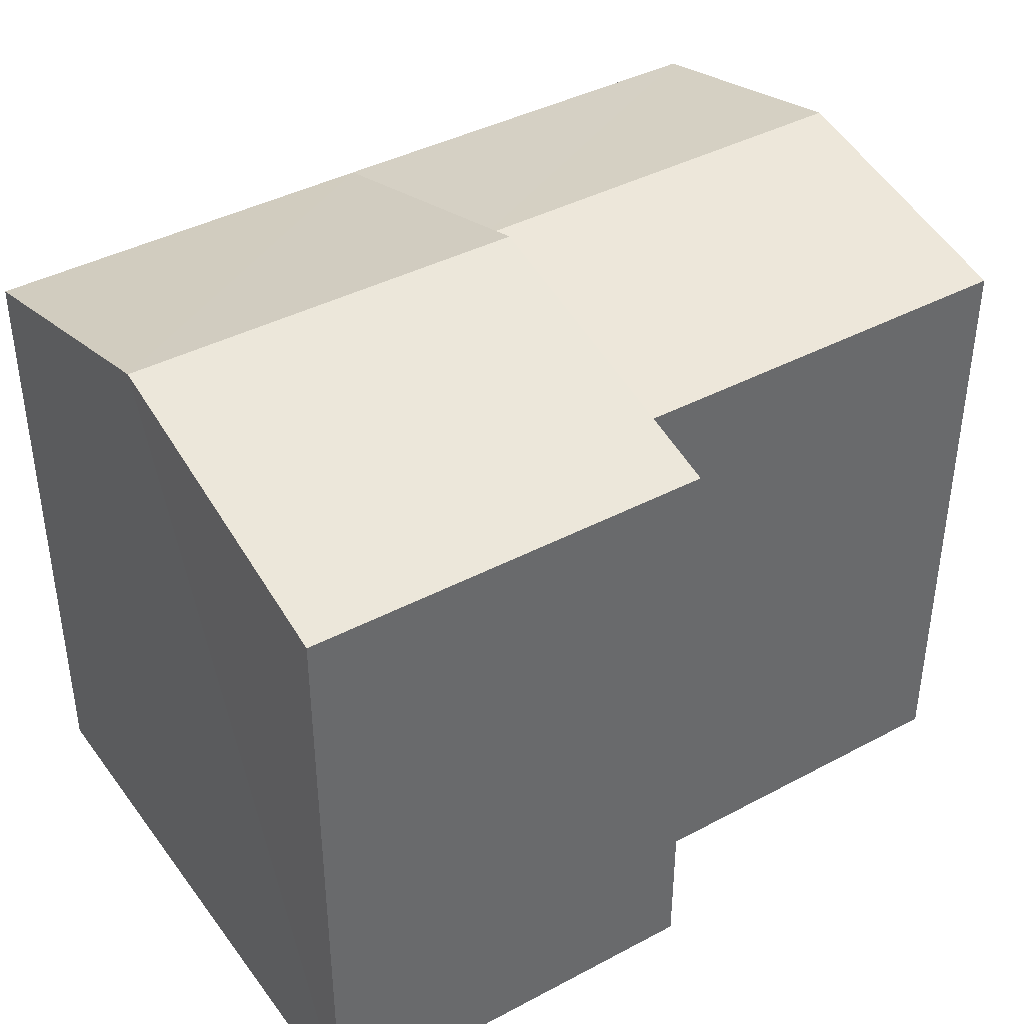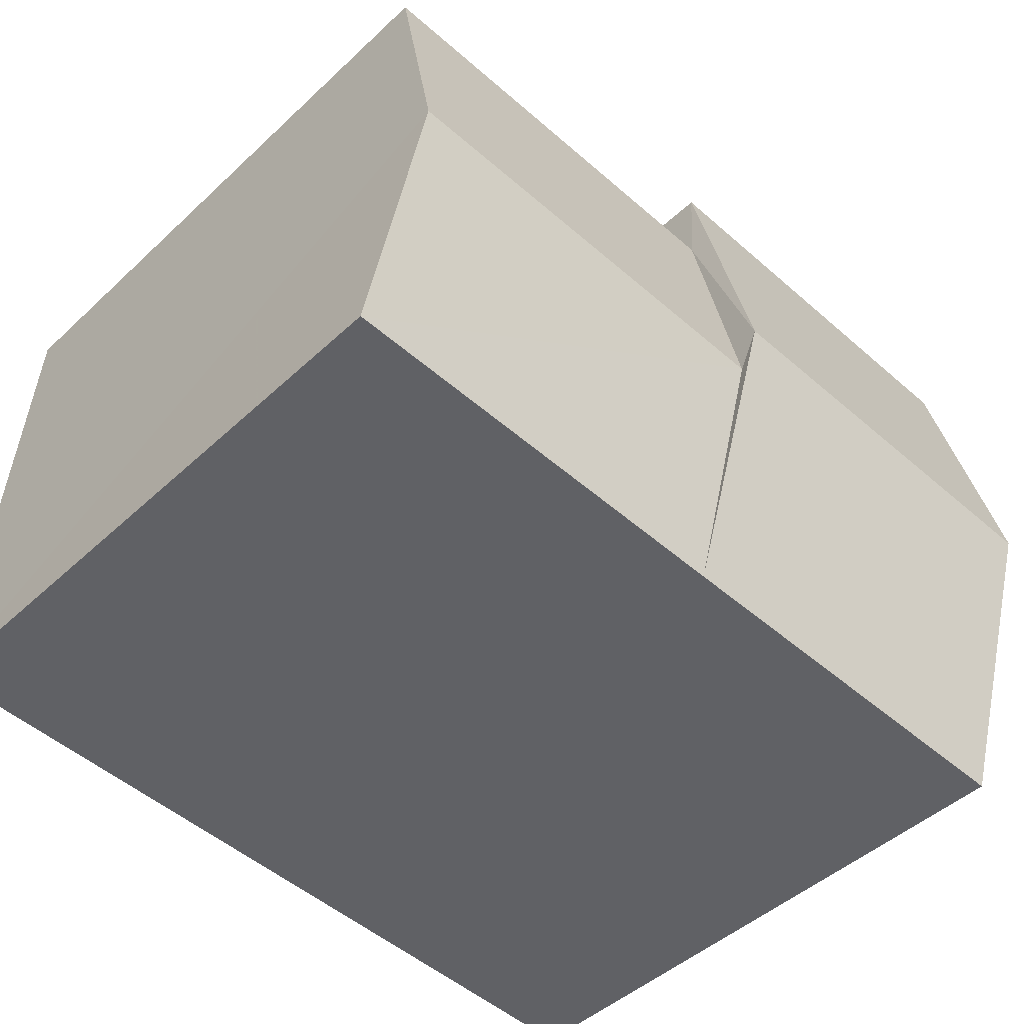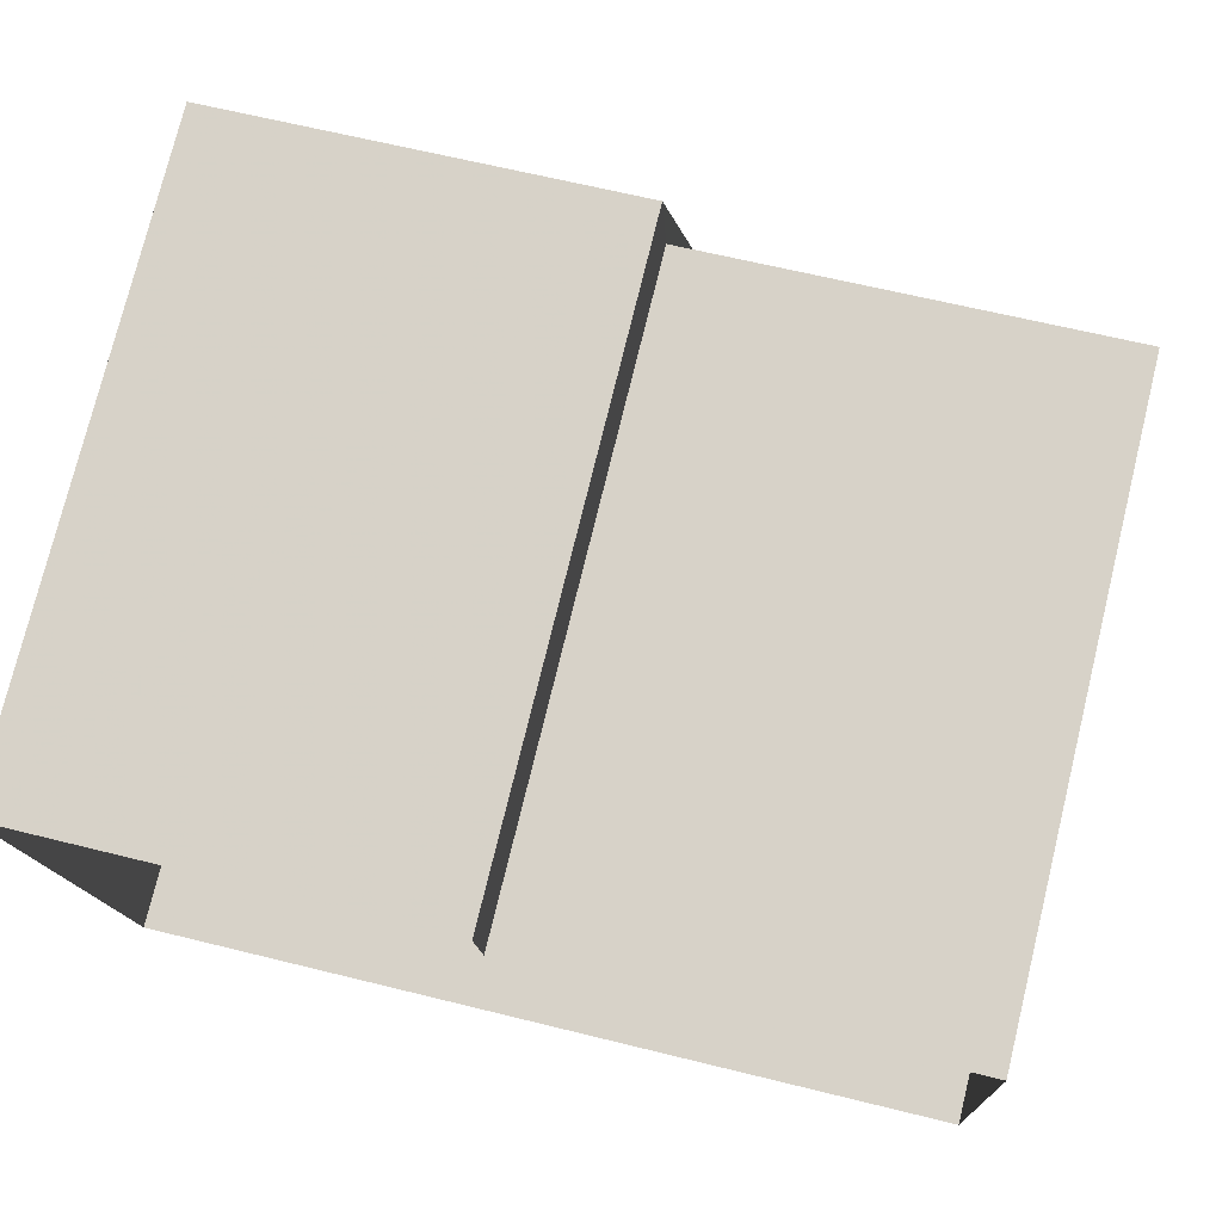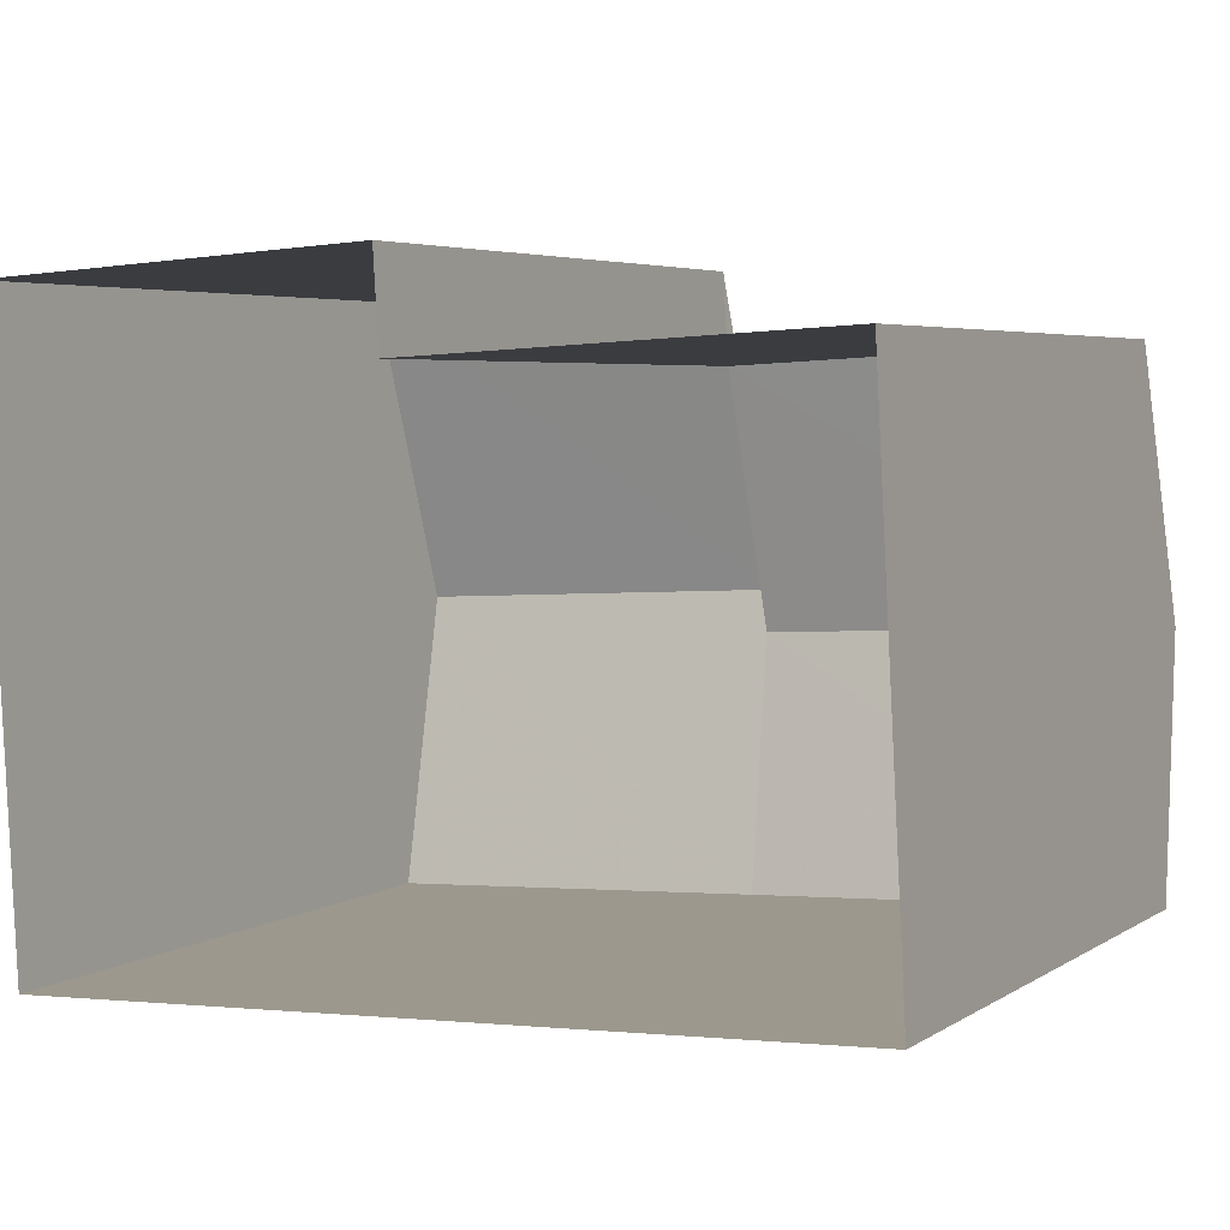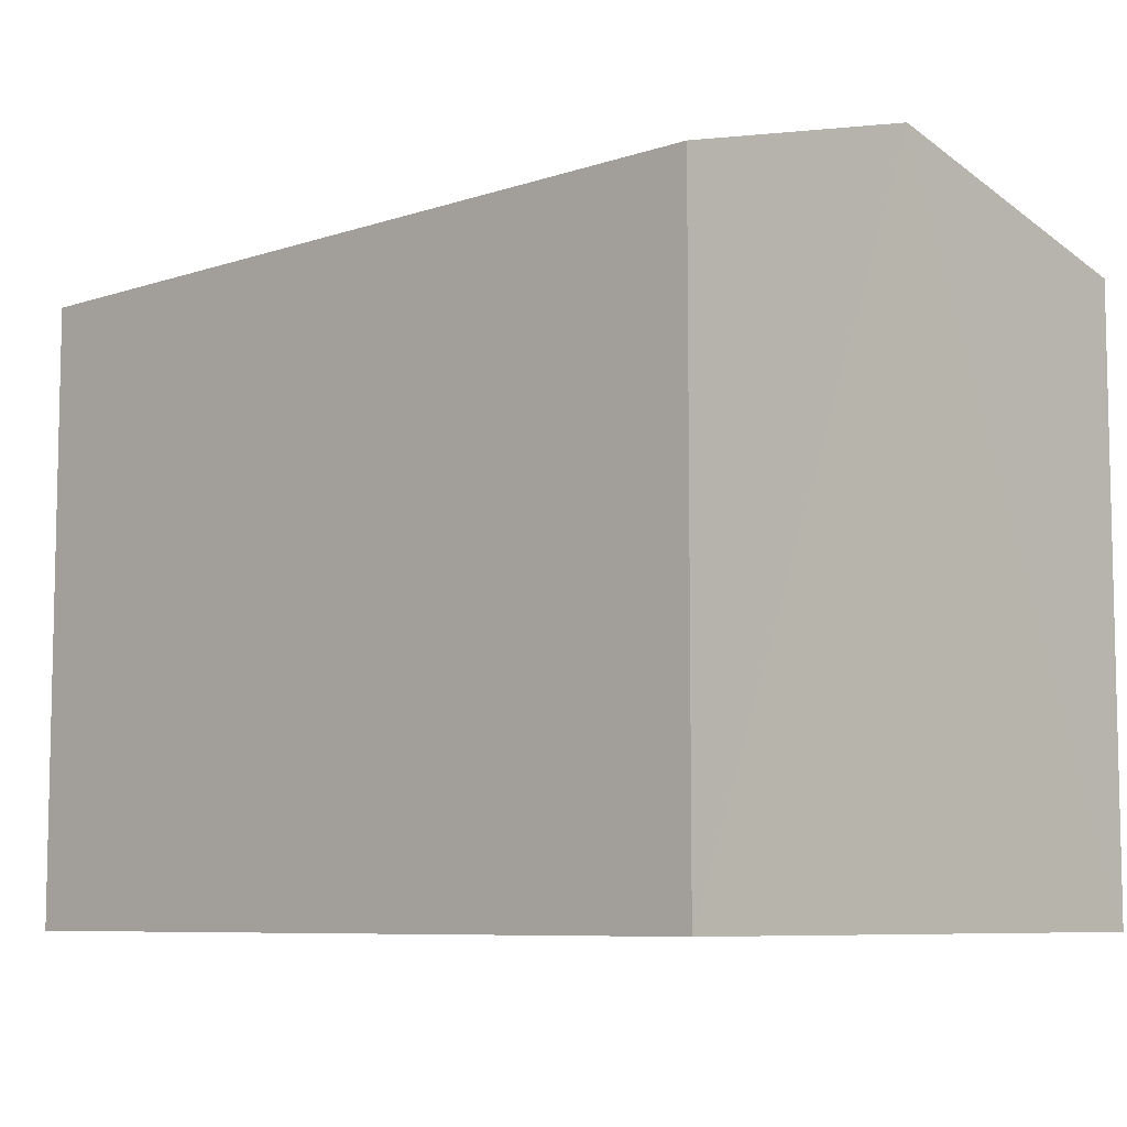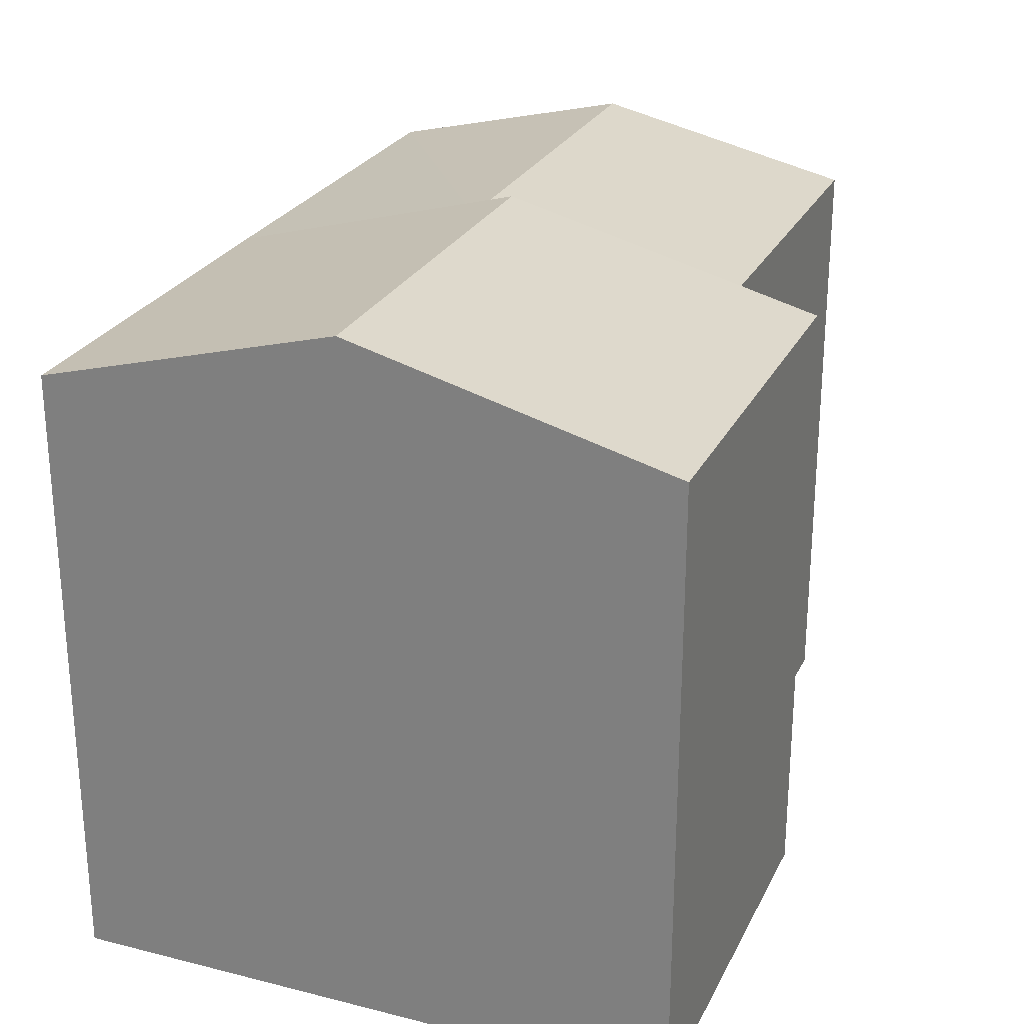
<metadata>
{"format":"obj","ext":"obj","renderer":"f3d","projection":"perspective","resolution":1024,"background":"white","views":[{"elev":40.2,"azim":143.5,"up":"+Z"},{"elev":-46.3,"azim":-43.4,"up":"+Y"},{"elev":76.4,"azim":-166.2,"up":"+Y"},{"elev":4.5,"azim":-151.4,"up":"+Y"},{"elev":-7.7,"azim":40.2,"up":"+Z"},{"elev":25.8,"azim":108.5,"up":"+Z"}]}
</metadata>
<code>
v -3.729e+05 -1.036e+05 31.1
v -3.729e+05 -1.036e+05 31.1
v -3.729e+05 -1.036e+05 31.1
v -3.729e+05 -1.036e+05 31.1
v -3.729e+05 -1.036e+05 31.1
v -3.729e+05 -1.036e+05 31.1
v -3.729e+05 -1.036e+05 38.83
v -3.729e+05 -1.036e+05 38.83
v -3.729e+05 -1.036e+05 38.13
v -3.729e+05 -1.036e+05 38.13
v -3.729e+05 -1.036e+05 39.07
v -3.729e+05 -1.036e+05 38.13
v -3.729e+05 -1.036e+05 38.13
v -3.729e+05 -1.036e+05 39.07
v -3.729e+05 -1.036e+05 38.13
v -3.729e+05 -1.036e+05 38.13
v -3.729e+05 -1.036e+05 38.13
f 1 2 3
f 3 2 4
f 4 2 5
f 2 6 5
f 7 8 9
f 10 7 9
f 11 12 13
f 11 14 12
f 15 16 8
f 7 15 8
f 14 10 17
f 14 11 10
f 2 1 16
f 15 2 16
f 10 3 4
f 4 17 10
f 9 3 10
f 17 4 14
f 14 5 12
f 14 4 5
f 15 6 2
f 6 15 13
f 10 11 7
f 11 13 15
f 11 15 7
f 13 5 6
f 13 12 5
f 16 1 8
f 1 3 8
f 3 9 8

</code>
